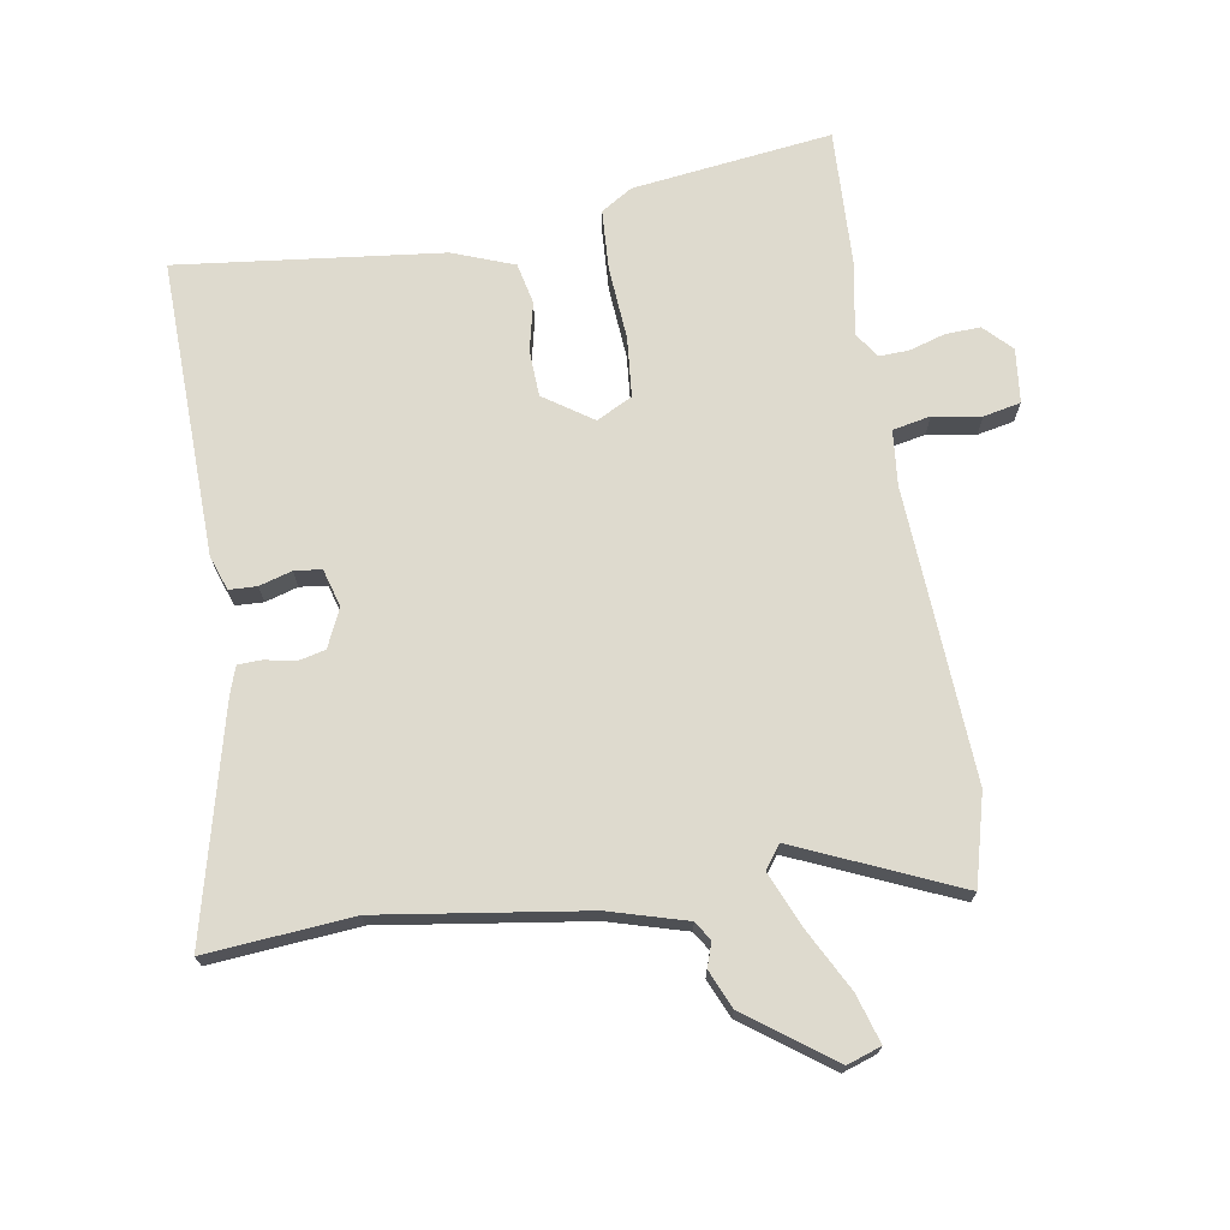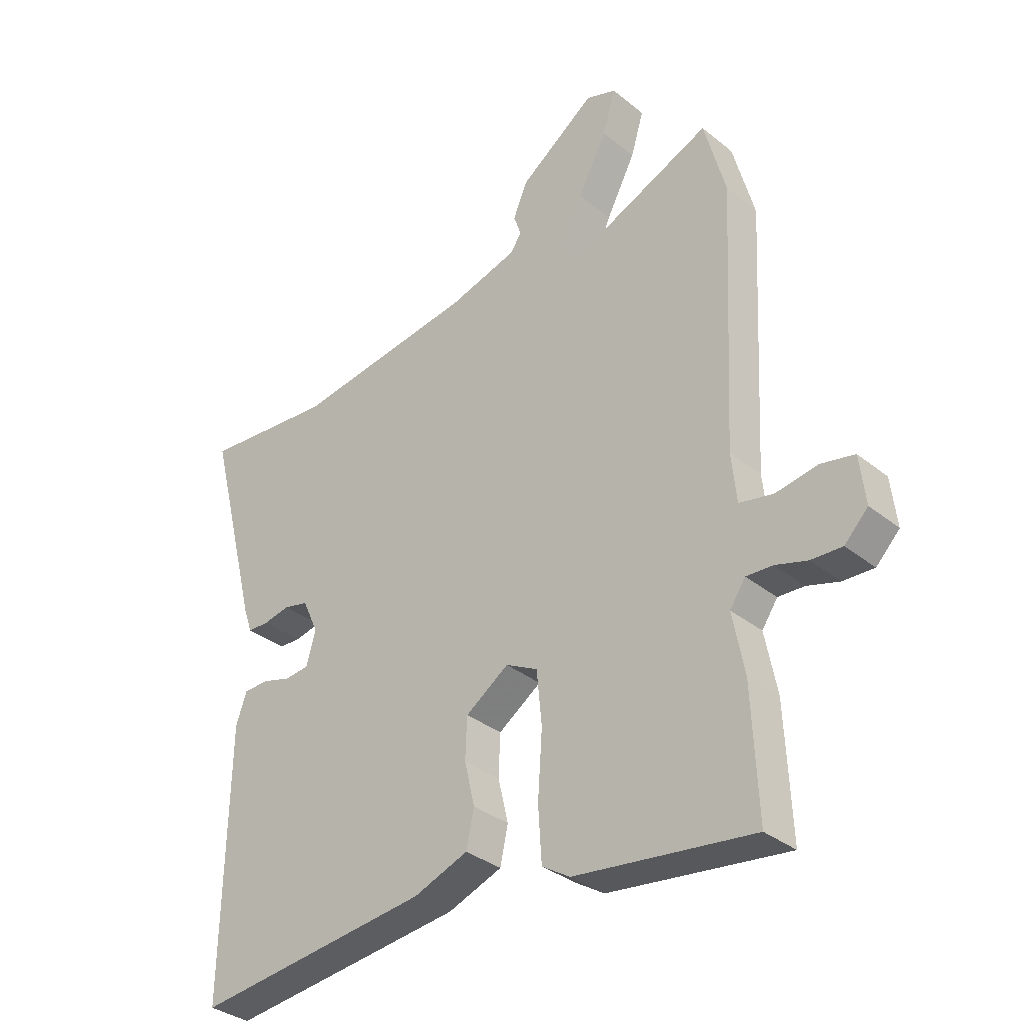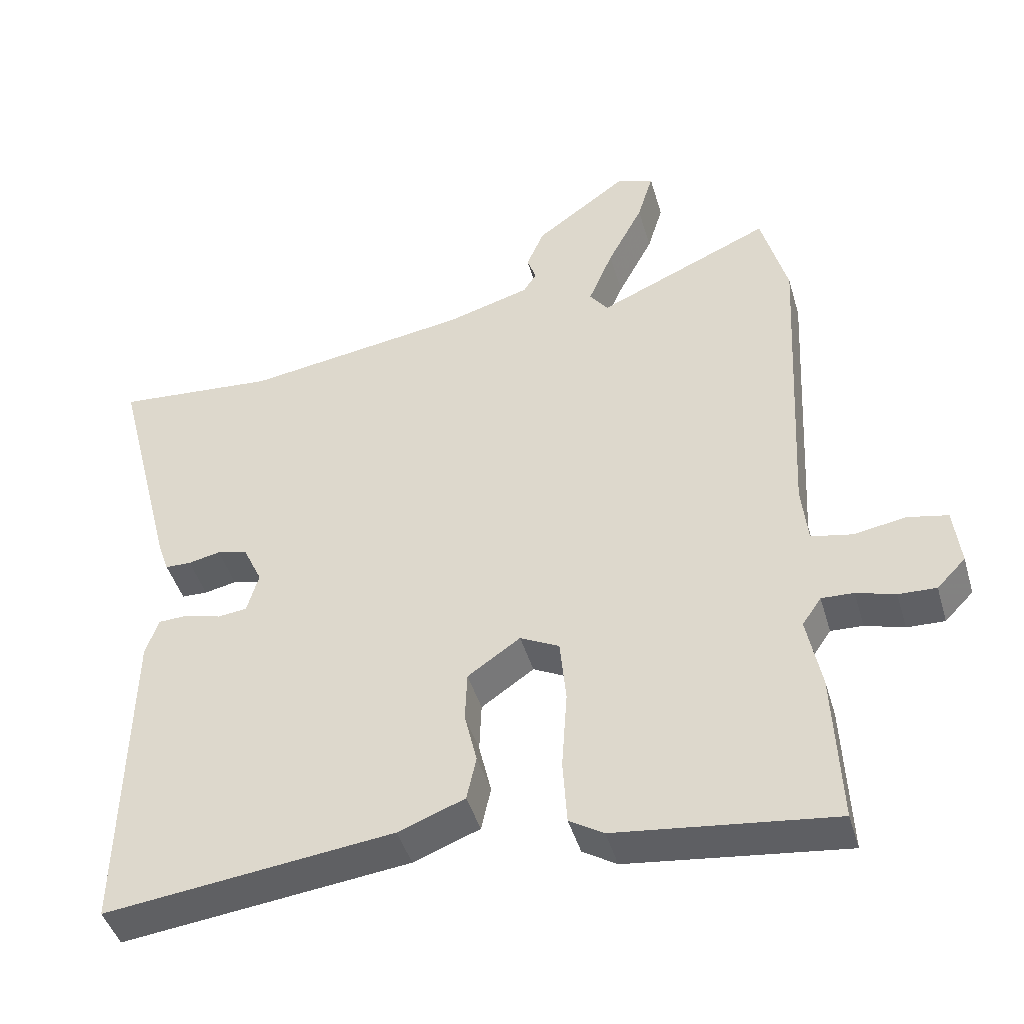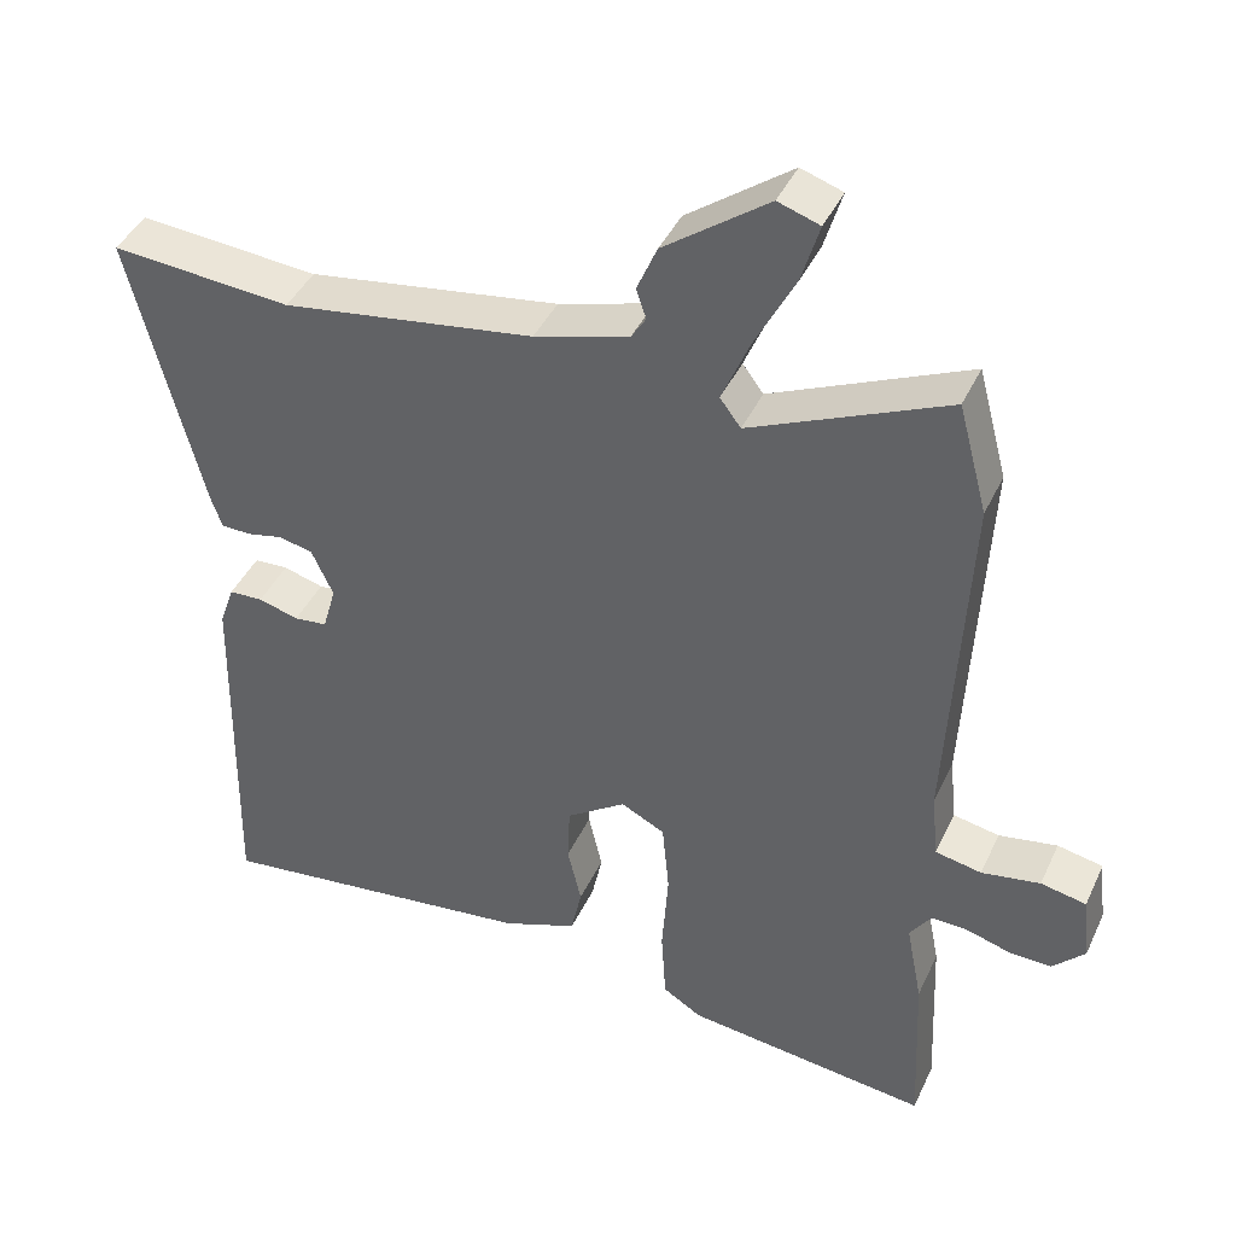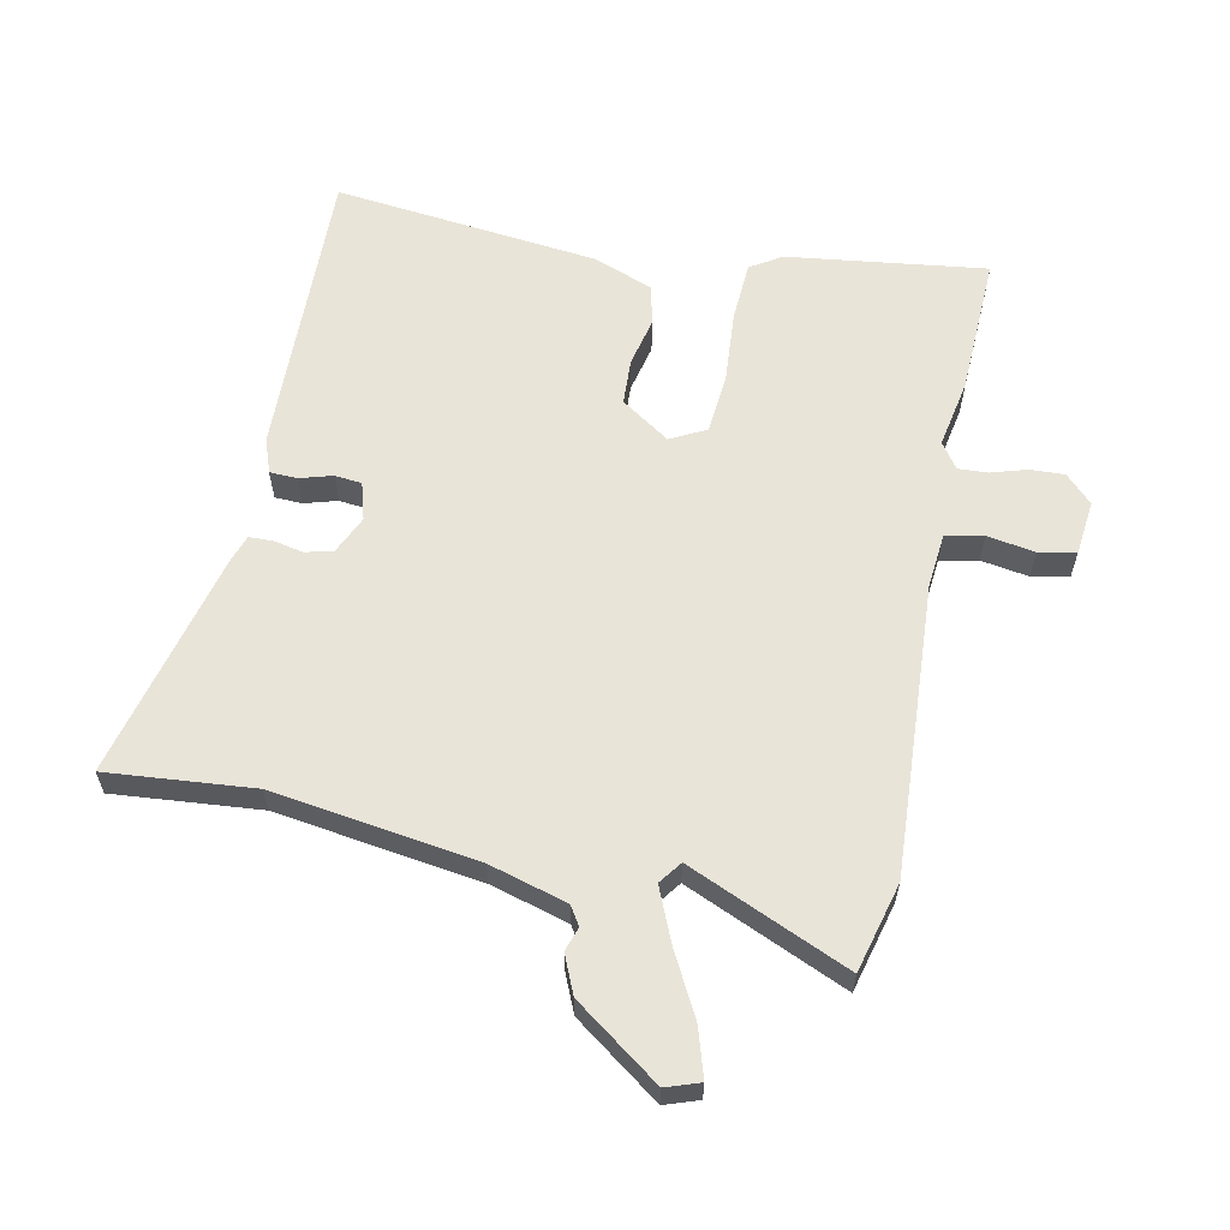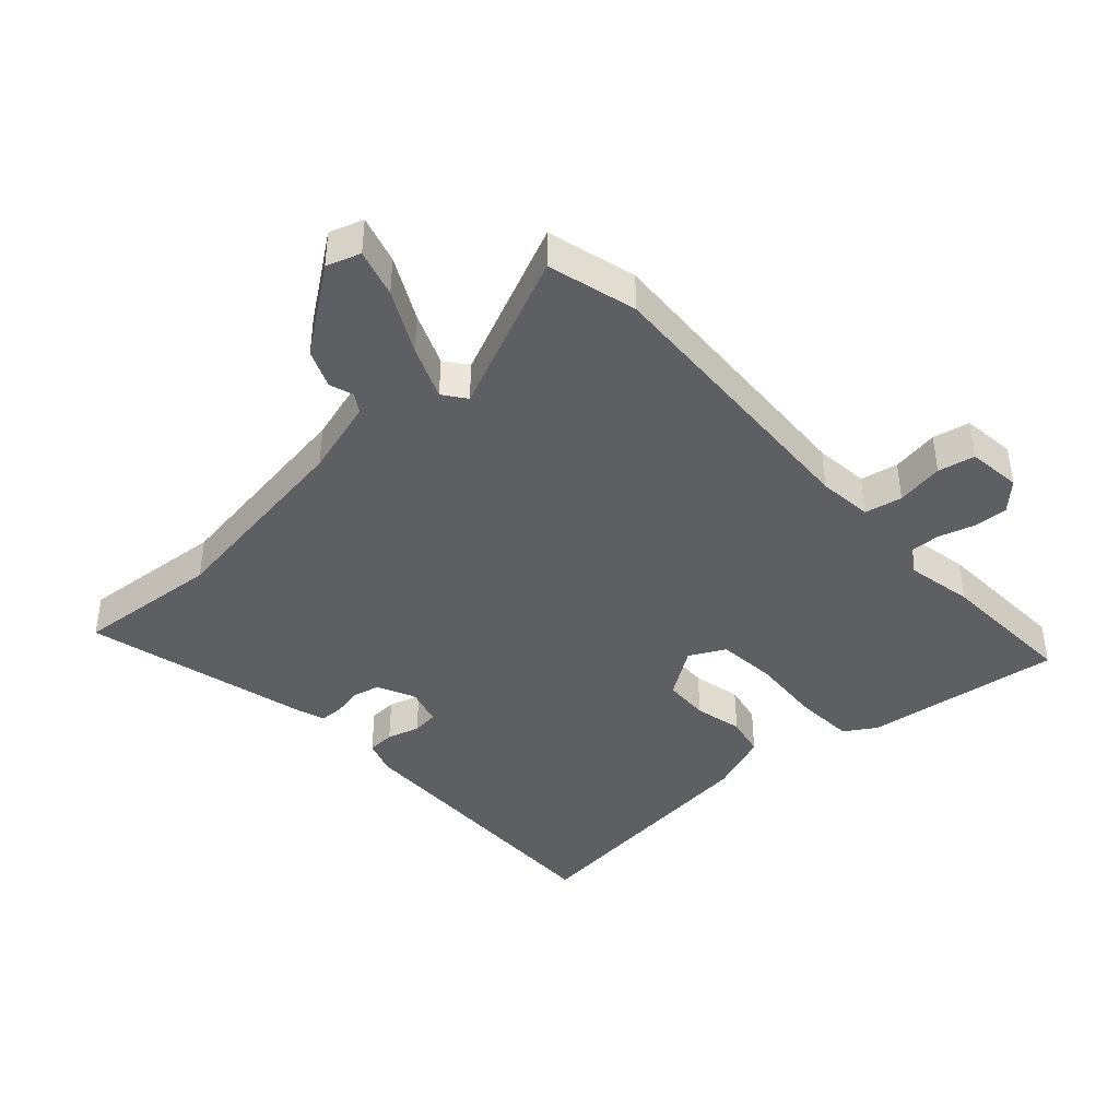
<metadata>
{"format":"obj","ext":"obj","renderer":"f3d","projection":"perspective","resolution":1024,"background":"white","views":[{"elev":71.3,"azim":-9.6,"up":"+Y"},{"elev":-33.6,"azim":42.4,"up":"+Z"},{"elev":-44.6,"azim":16.0,"up":"+Z"},{"elev":41.8,"azim":23.5,"up":"+Z"},{"elev":60.6,"azim":11.2,"up":"+Y"},{"elev":-41.2,"azim":42.2,"up":"+Y"}]}
</metadata>
<code>
v 0.494 0.07 -0.364
v 0.504 0.07 -0.589
v 0.187 0.07 -0.55
v 0.137 0.07 -0.519
v 0.131 0.07 -0.423
v 0.139 0.07 -0.307
v 0.13 0.07 -0.212
v 0.073 0.07 -0.183
v -0.004 0.07 -0.236
v -0.007 0.07 -0.31
v 0.011 0.07 -0.387
v -0.003 0.07 -0.452
v -0.1 0.07 -0.489
v -0.52 0.07 -0.539
v -0.511 0.07 -0.067
v -0.492 0.07 -0.012
v -0.448 0.07 -0.01
v -0.396 0.07 -0.025
v -0.353 0.07 -0.02
v -0.336 0.07 0.04
v -0.364 0.07 0.101
v -0.408 0.07 0.111
v -0.455 0.07 0.101
v -0.493 0.07 0.102
v -0.508 0.07 0.145
v -0.6 0.07 0.508
v -0.367 0.07 0.489
v -0.041 0.07 0.538
v 0.082 0.07 0.574
v 0.101 0.07 0.604
v 0.088 0.07 0.642
v 0.114 0.07 0.703
v 0.249 0.07 0.802
v 0.303 0.07 0.784
v 0.28 0.07 0.707
v 0.228 0.07 0.607
v 0.192 0.07 0.521
v 0.219 0.07 0.485
v 0.474 0.07 0.598
v 0.512 0.07 0.456
v 0.488 0.07 -0.009
v 0.497 0.07 -0.096
v 0.557 0.07 -0.108
v 0.633 0.07 -0.095
v 0.692 0.07 -0.107
v 0.702 0.07 -0.193
v 0.66 0.07 -0.236
v 0.605 0.07 -0.234
v 0.548 0.07 -0.217
v 0.501 0.07 -0.215
v 0.473 0.07 -0.256
v 0.494 0 -0.364
v 0.504 0 -0.589
v 0.187 0 -0.55
v 0.137 0 -0.519
v 0.131 0 -0.423
v 0.139 0 -0.307
v 0.13 0 -0.212
v 0.073 0 -0.183
v -0.004 0 -0.236
v -0.007 0 -0.31
v 0.011 0 -0.387
v -0.003 0 -0.452
v -0.1 0 -0.489
v -0.52 0 -0.539
v -0.511 0 -0.067
v -0.492 0 -0.012
v -0.448 0 -0.01
v -0.396 0 -0.025
v -0.353 0 -0.02
v -0.336 0 0.04
v -0.364 0 0.101
v -0.408 0 0.111
v -0.455 0 0.101
v -0.493 0 0.102
v -0.508 0 0.145
v -0.6 0 0.508
v -0.367 0 0.489
v -0.041 0 0.538
v 0.082 0 0.574
v 0.101 0 0.604
v 0.088 0 0.642
v 0.114 0 0.703
v 0.249 0 0.802
v 0.303 0 0.784
v 0.28 0 0.707
v 0.228 0 0.607
v 0.192 0 0.521
v 0.219 0 0.485
v 0.474 0 0.598
v 0.512 0 0.456
v 0.488 0 -0.009
v 0.497 0 -0.096
v 0.557 0 -0.108
v 0.633 0 -0.095
v 0.692 0 -0.107
v 0.702 0 -0.193
v 0.66 0 -0.236
v 0.605 0 -0.234
v 0.548 0 -0.217
v 0.501 0 -0.215
v 0.473 0 -0.256
f 46 47 48 49
f 46 49 50
f 43 44 45 46
f 42 43 46 50
f 41 42 50 51
f 38 39 40 41
f 37 38 41 51
f 33 34 35 36
f 33 36 37
f 30 31 32 33
f 29 30 33 37
f 28 29 37 51
f 24 25 26 27
f 22 23 24 27
f 21 22 27 28
f 20 21 28 51
f 15 16 17 18
f 15 18 19
f 14 15 19
f 13 14 19
f 10 11 12 13
f 9 10 13 19
f 8 9 19 20
f 3 4 5 6
f 3 6 7
f 2 3 7
f 1 2 7
f 8 20 51
f 1 7 8 51
f 100 99 98 97
f 101 100 97
f 97 96 95 94
f 101 97 94 93
f 102 101 93 92
f 92 91 90 89
f 102 92 89 88
f 87 86 85 84
f 88 87 84
f 84 83 82 81
f 88 84 81 80
f 102 88 80 79
f 78 77 76 75
f 78 75 74 73
f 79 78 73 72
f 102 79 72 71
f 69 68 67 66
f 70 69 66
f 70 66 65
f 70 65 64
f 64 63 62 61
f 70 64 61 60
f 71 70 60 59
f 57 56 55 54
f 58 57 54
f 58 54 53
f 58 53 52
f 102 71 59
f 102 59 58 52
f 1 52 53 2
f 2 53 54 3
f 3 54 55 4
f 4 55 56 5
f 5 56 57 6
f 6 57 58 7
f 7 58 59 8
f 8 59 60 9
f 9 60 61 10
f 10 61 62 11
f 11 62 63 12
f 12 63 64 13
f 13 64 65 14
f 14 65 66 15
f 15 66 67 16
f 16 67 68 17
f 17 68 69 18
f 18 69 70 19
f 19 70 71 20
f 20 71 72 21
f 21 72 73 22
f 22 73 74 23
f 23 74 75 24
f 24 75 76 25
f 25 76 77 26
f 26 77 78 27
f 27 78 79 28
f 28 79 80 29
f 29 80 81 30
f 30 81 82 31
f 31 82 83 32
f 32 83 84 33
f 33 84 85 34
f 34 85 86 35
f 35 86 87 36
f 36 87 88 37
f 37 88 89 38
f 38 89 90 39
f 39 90 91 40
f 40 91 92 41
f 41 92 93 42
f 42 93 94 43
f 43 94 95 44
f 44 95 96 45
f 45 96 97 46
f 46 97 98 47
f 47 98 99 48
f 48 99 100 49
f 49 100 101 50
f 50 101 102 51
f 51 102 52 1

</code>
